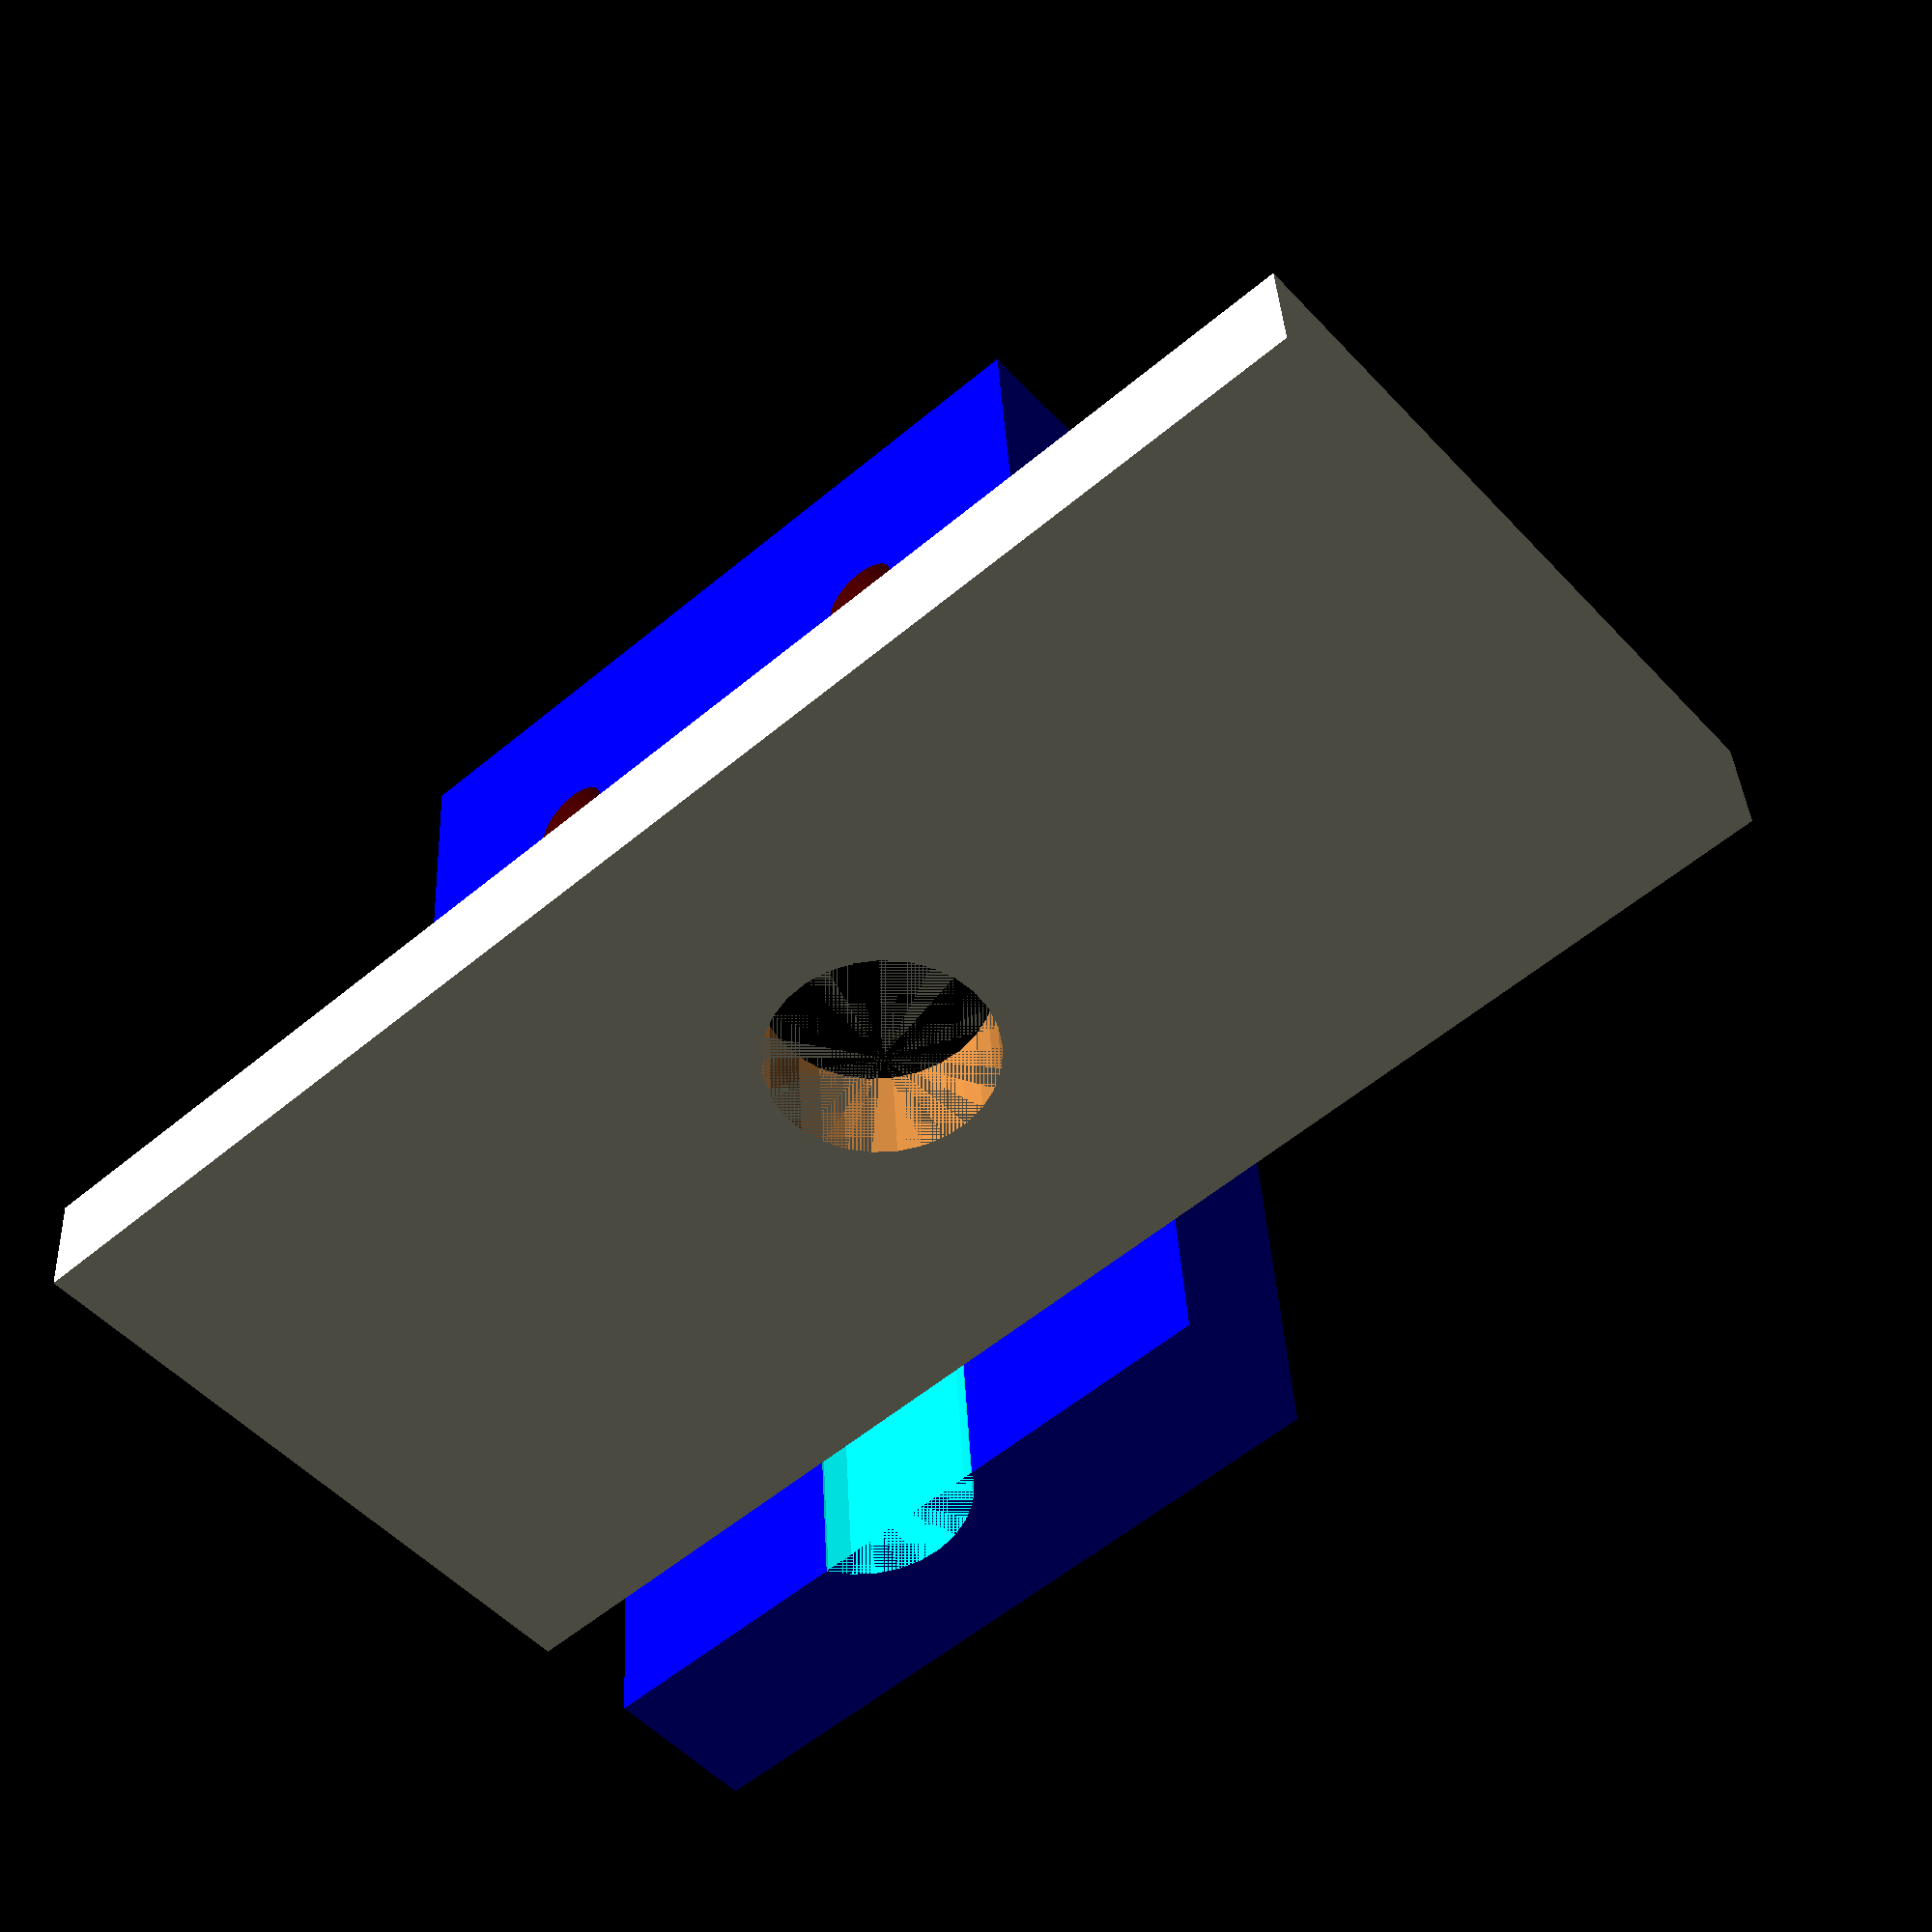
<openscad>
/******************************************************/
/* peristaltic extruder for 3d printing     		  */
/* file: soporte_boquilla.scad			 		      */
/* author: luis rodriguez				 	          */
/* version: 0.28						 	          */
/* w3b: tiny.cc/lyu     					 		  */
/* info:				    				 		  */
/******************************************************/
// @todo: - 


ancho = 67;
largo = 30;
altura = 5;

boquilla = 10;

altura_cierre = 20;

diametro_tornillo = 3.4;

difference(){
	union(){
		cube( size = [ ancho , largo , altura ] );	
		// Soporte para el cierre
		translate([ancho / 2 - (ancho / 4), boquilla / 2, altura]) {
			modulo_cierre();
		}
	}
	// Taladro boquilla
	translate( [ ancho / 2, largo / 2, 0]) {
		color("Peru"){
			cylinder(r = boquilla / 2, largo , $fn = 29);
		}
	}
}

translate([0, largo + altura, 0]) {
	difference(){
		modulo_cierre();
		translate( [ ancho / 4 , - boquilla / 4 , 0 ]) {
			cylinder(r = boquilla / 2, largo , $fn = 29);	
		}
	}
	
}


/* MODULOOOOOOOOOOS */
module modulo_cierre() 
difference(){
	color("Blue") {
		cube(size=[ancho / 2, largo / 4, altura_cierre ] );	
	}		
		// Taladros tornillos
		translate( [ ancho / 8 , largo / 2 , altura_cierre / 2 ]) {
			rotate([90, 10, 0]) {
				color("Red"){
					cylinder(r = diametro_tornillo / 2 , largo, $fn = 29);
				}		
			}
		}
		translate( [ 3*ancho / 8 , largo / 2 , altura_cierre / 2 ]) {
			rotate([90, 10, 0]) {
				color("Red"){
					cylinder(r = diametro_tornillo / 2 , largo, $fn = 29);
				}		
			}		
		}
	}
</openscad>
<views>
elev=143.4 azim=41.0 roll=2.9 proj=p view=wireframe
</views>
